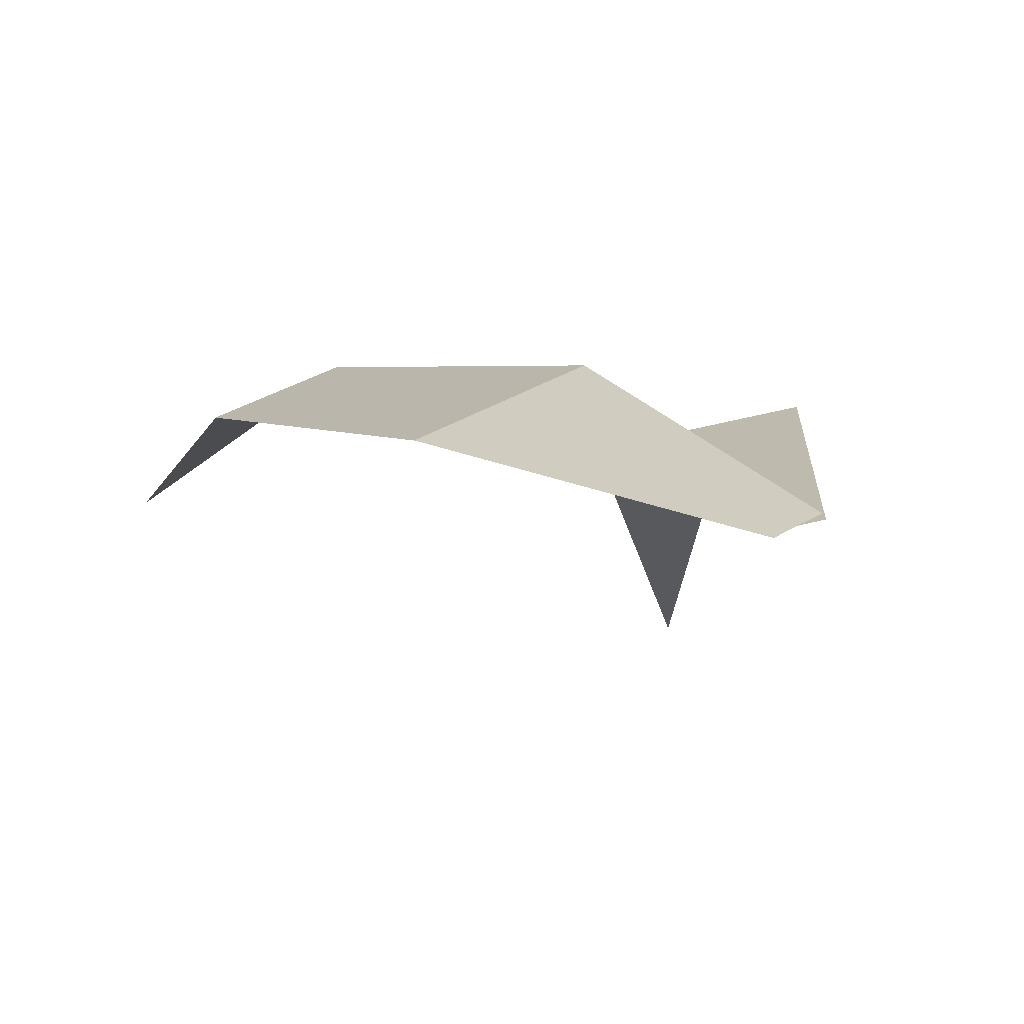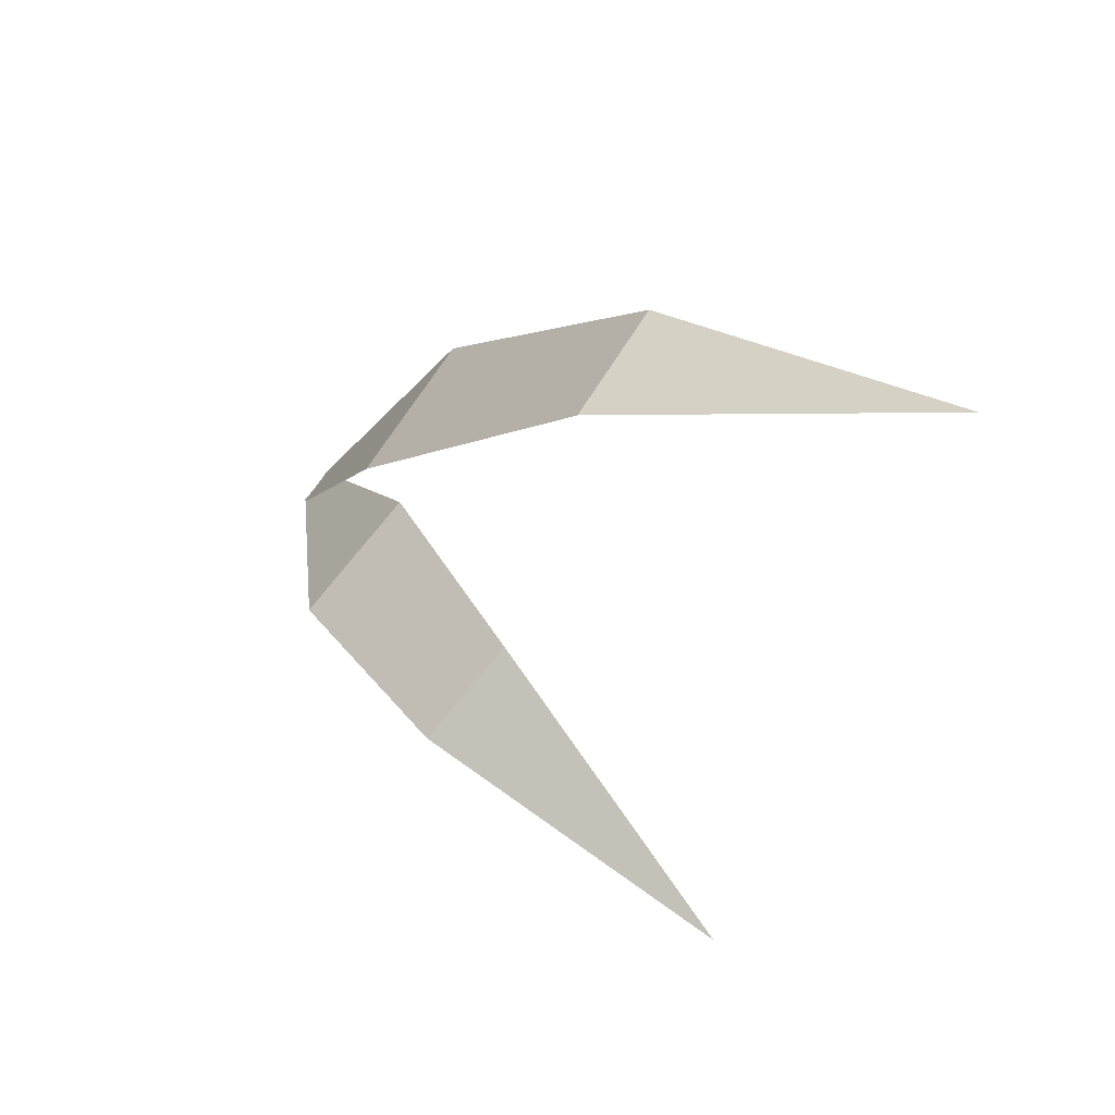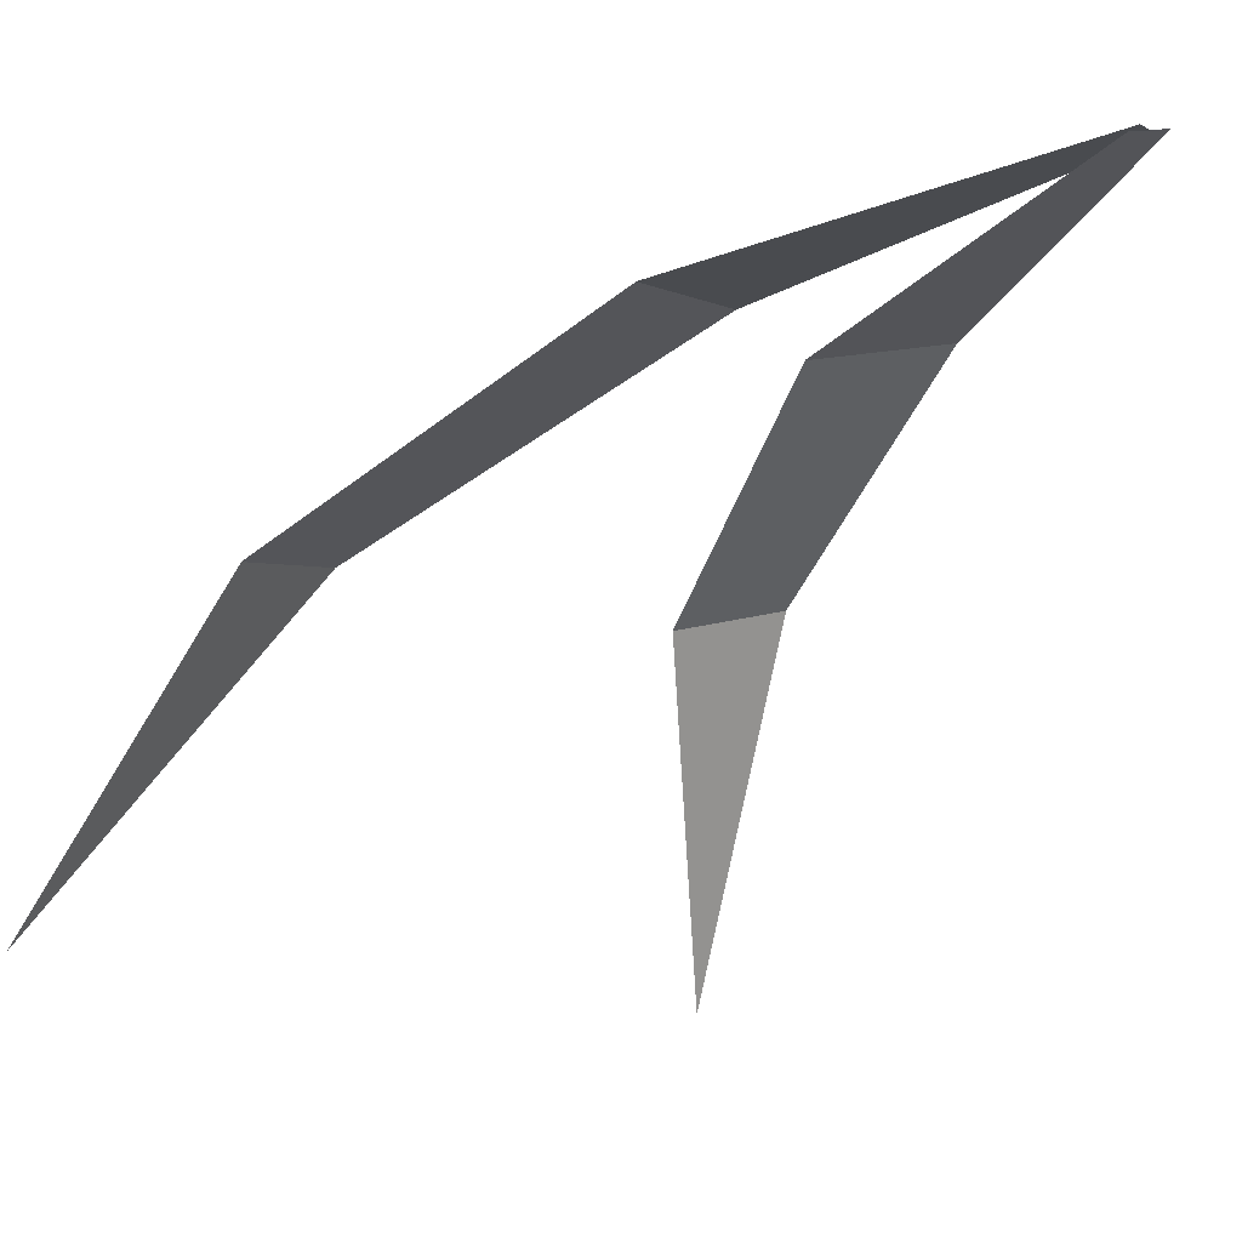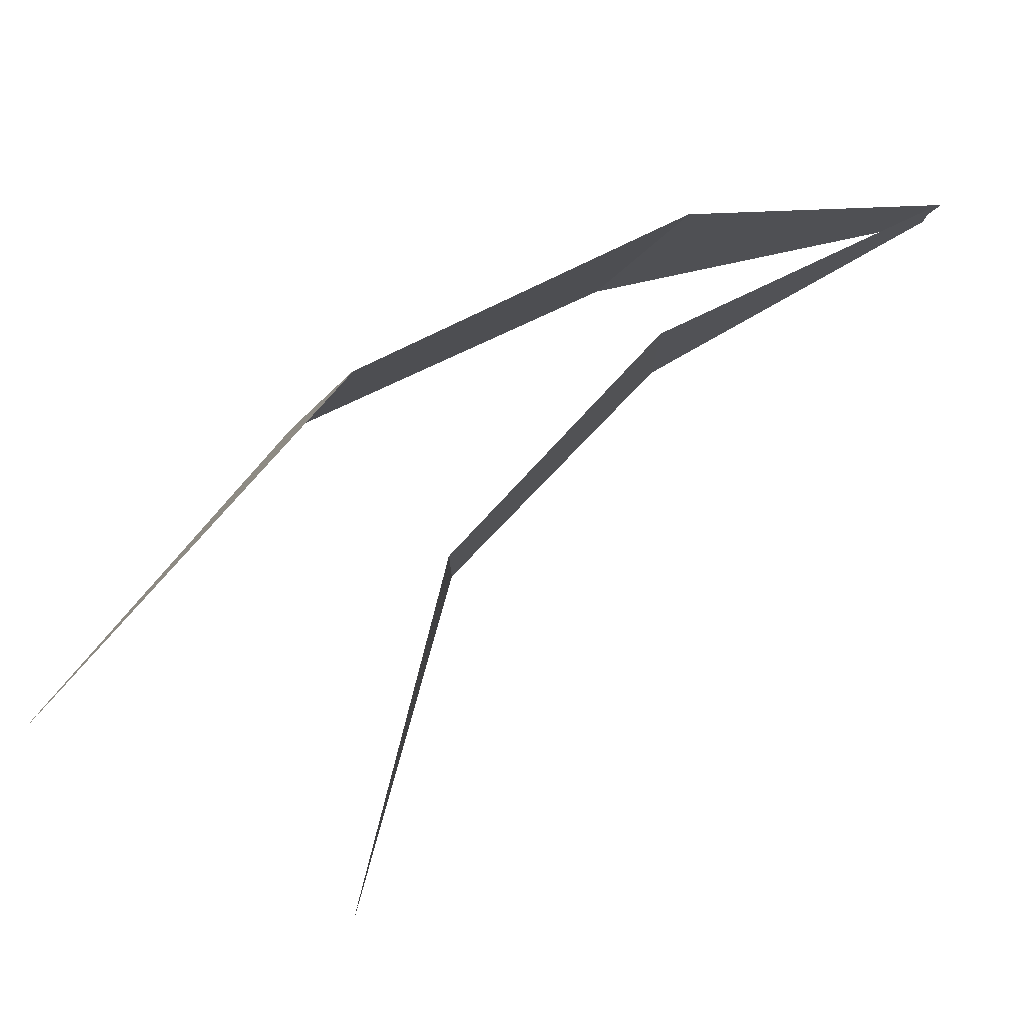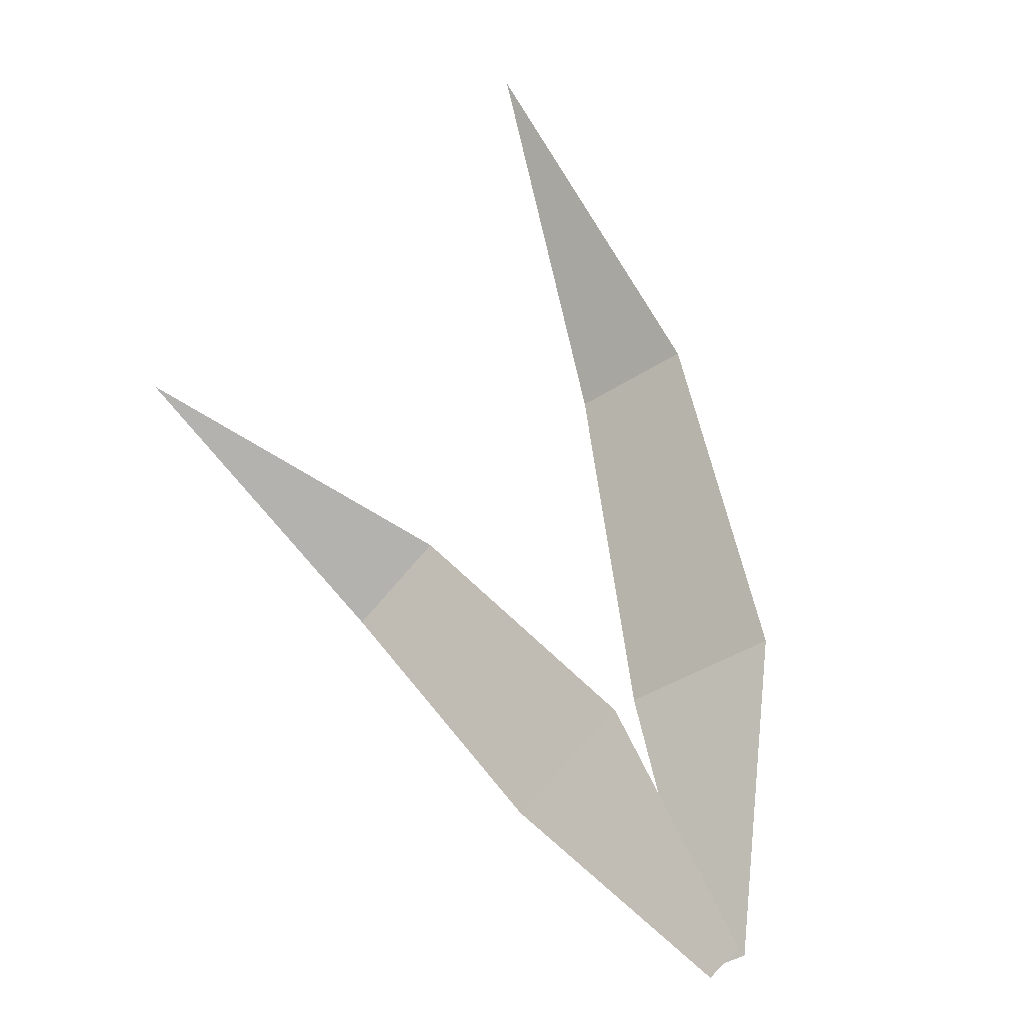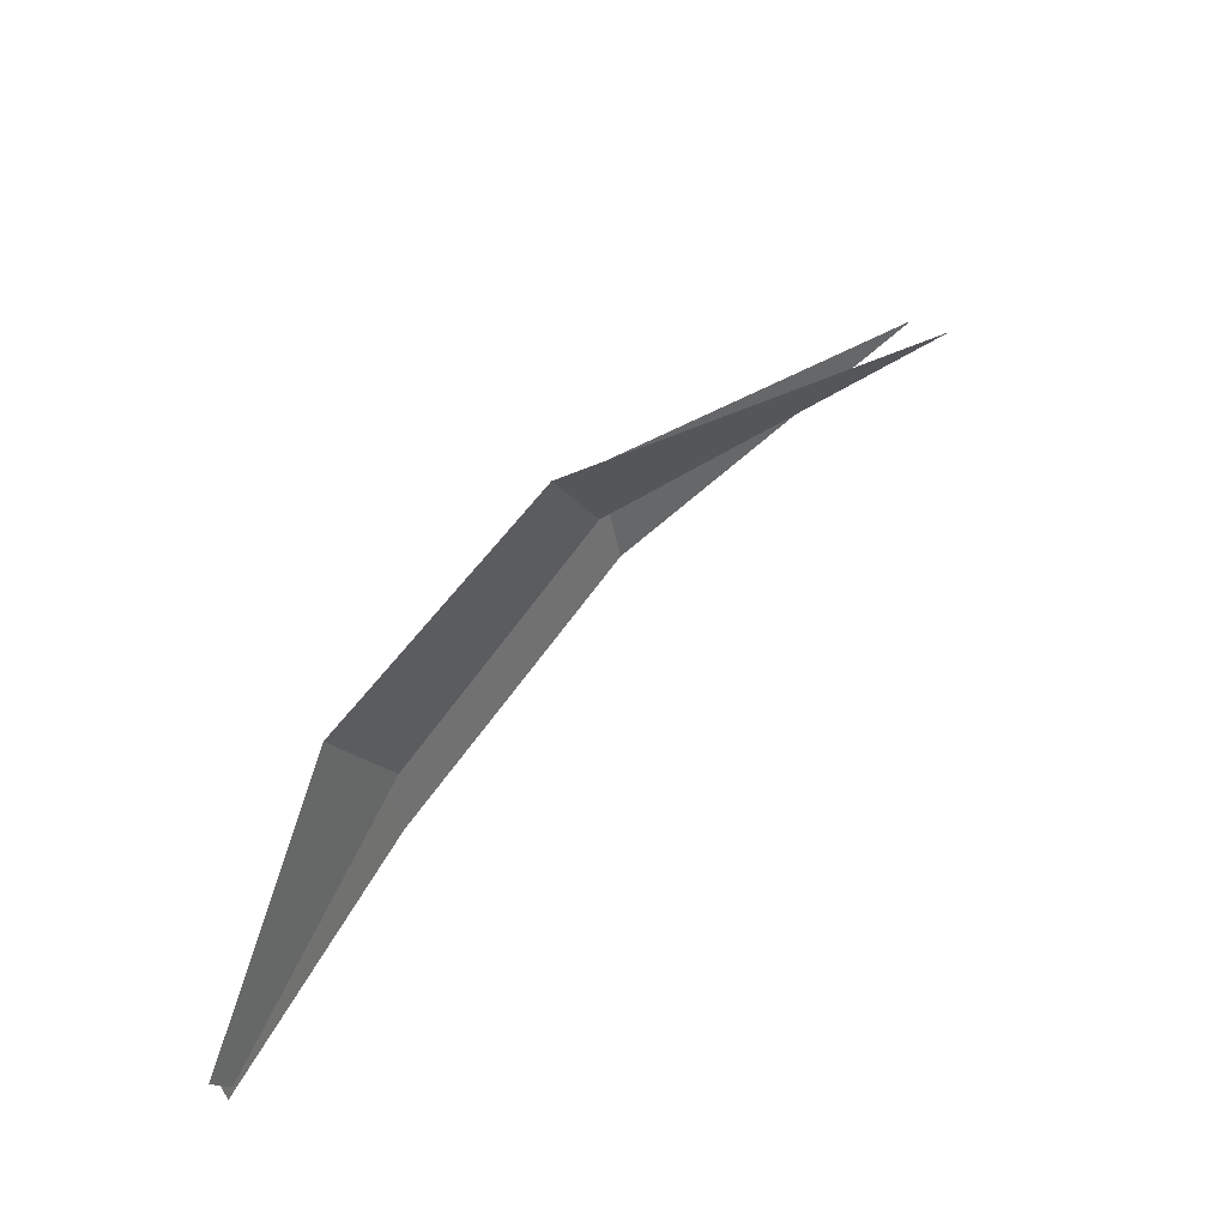
<metadata>
{"format":"obj","ext":"obj","renderer":"f3d","projection":"perspective","resolution":1024,"background":"white","views":[{"elev":43.2,"azim":-24.9,"up":"+Z"},{"elev":77.9,"azim":125.8,"up":"+Y"},{"elev":3.7,"azim":-51.5,"up":"+Z"},{"elev":-16.2,"azim":-103.1,"up":"+Z"},{"elev":-61.4,"azim":-138.3,"up":"+Y"},{"elev":-28.2,"azim":104.2,"up":"+Y"}]}
</metadata>
<code>
g Plant_e_TwoS_02
v -0.01151 0.002655 -0.001143
v 0.01151 -0.002655 0.001142
v 0.1166 0.3028 -0.3928
v 0.04889 0.2656 -0.2043
v -0.000356 0.1589 -0.0851
v 0.08512 0.1392 -0.07662
v 0.1151 0.2503 -0.1977
v -0.01308 -0.003121 0.001022
v 0.01308 0.003121 -0.001022
v -0.1449 0.4934 -0.3475
v -0.1368 0.3507 -0.1689
v -0.09692 0.1716 -0.05577
v 0.000218 0.1948 -0.06336
v -0.06162 0.3686 -0.1748
v -0.01152 0.002561 -0.00132
v 0.01151 -0.002749 0.000966
v 0.1166 0.3026 -0.3928
v 0.04886 0.2654 -0.2044
v -0.000369 0.1588 -0.08526
v 0.08511 0.139 -0.07677
v 0.115 0.2501 -0.1978
v -0.01308 -0.003183 0.000832
v 0.01308 0.00306 -0.001213
v -0.1448 0.4933 -0.3477
v -0.1368 0.3505 -0.1691
v -0.09691 0.1715 -0.05595
v 0.000224 0.1947 -0.06354
v -0.0616 0.3685 -0.1749
f 4 7 3
f 1 2 6 5
f 5 6 7 4
f 11 14 10
f 8 9 13 12
f 12 13 14 11
f 18 17 21
f 15 19 20 16
f 19 18 21 20
f 25 24 28
f 22 26 27 23
f 26 25 28 27

</code>
